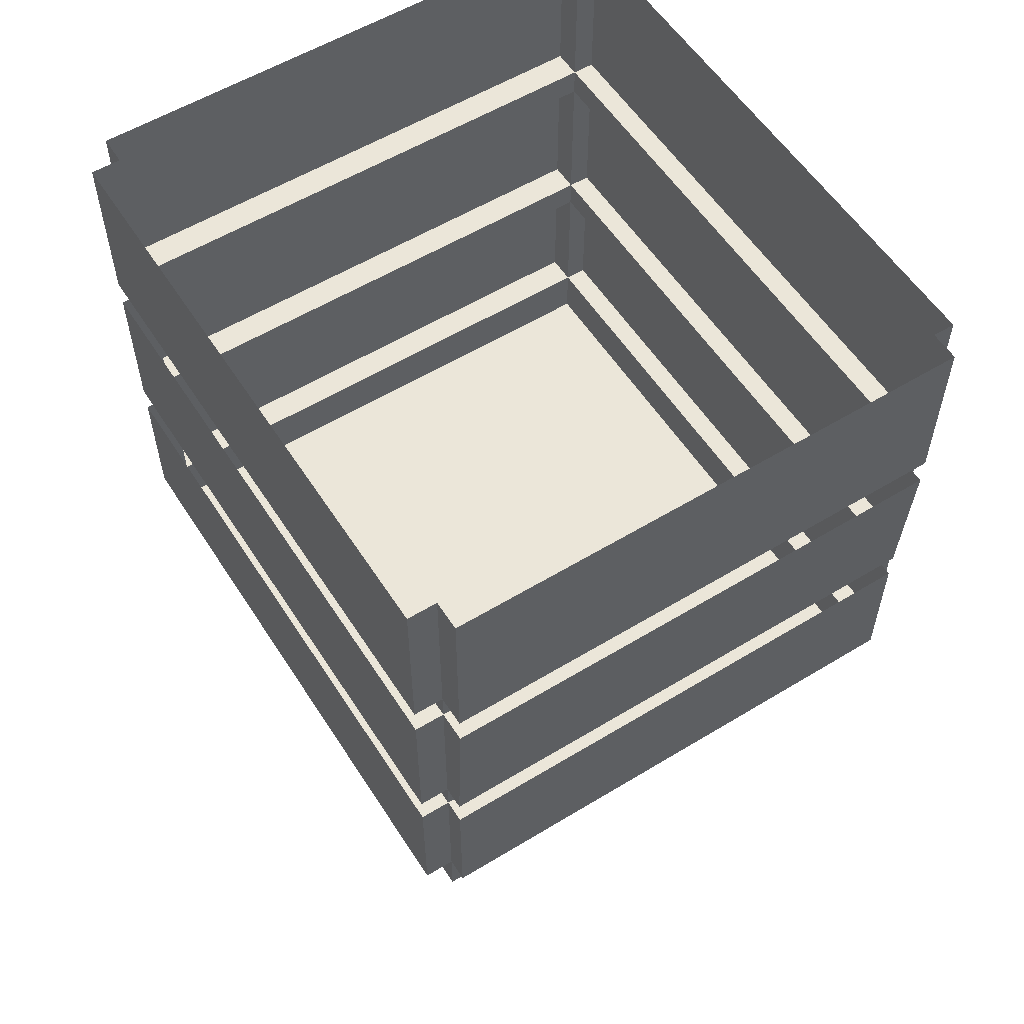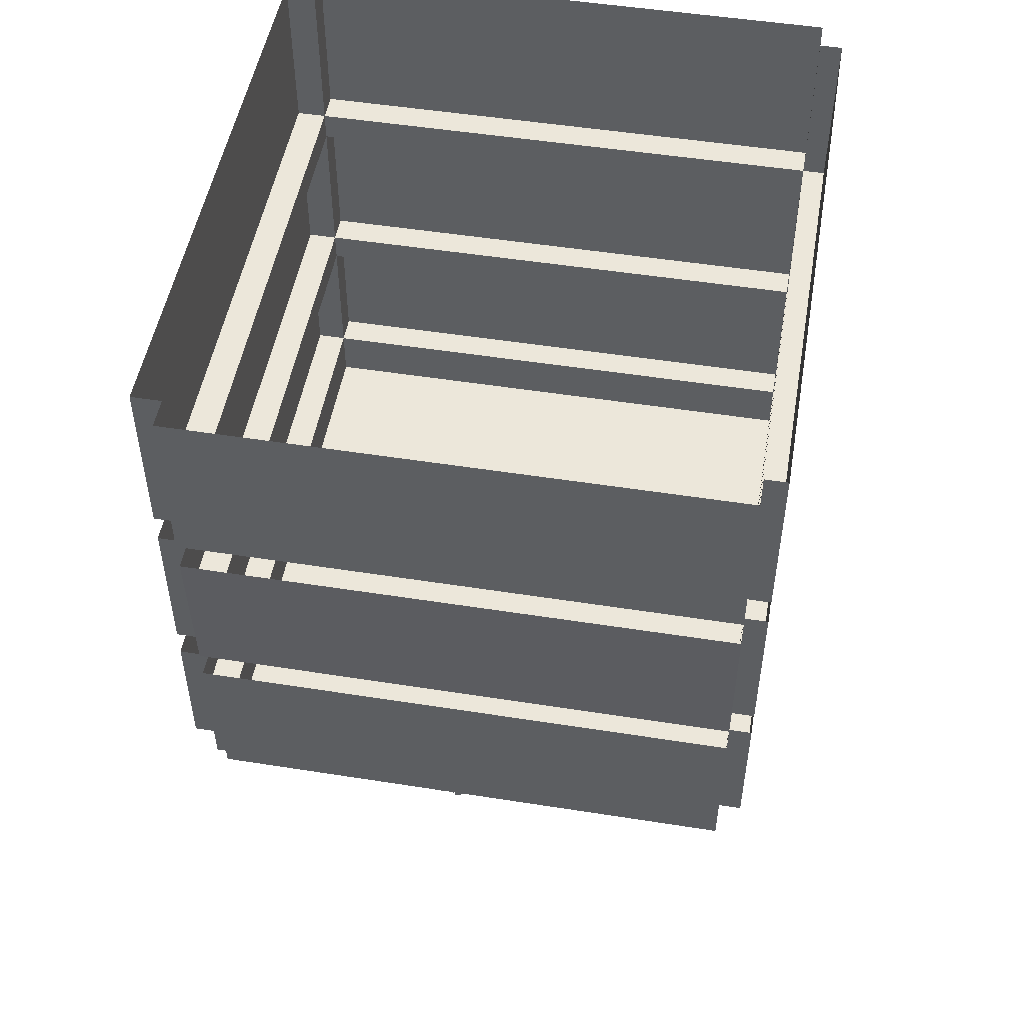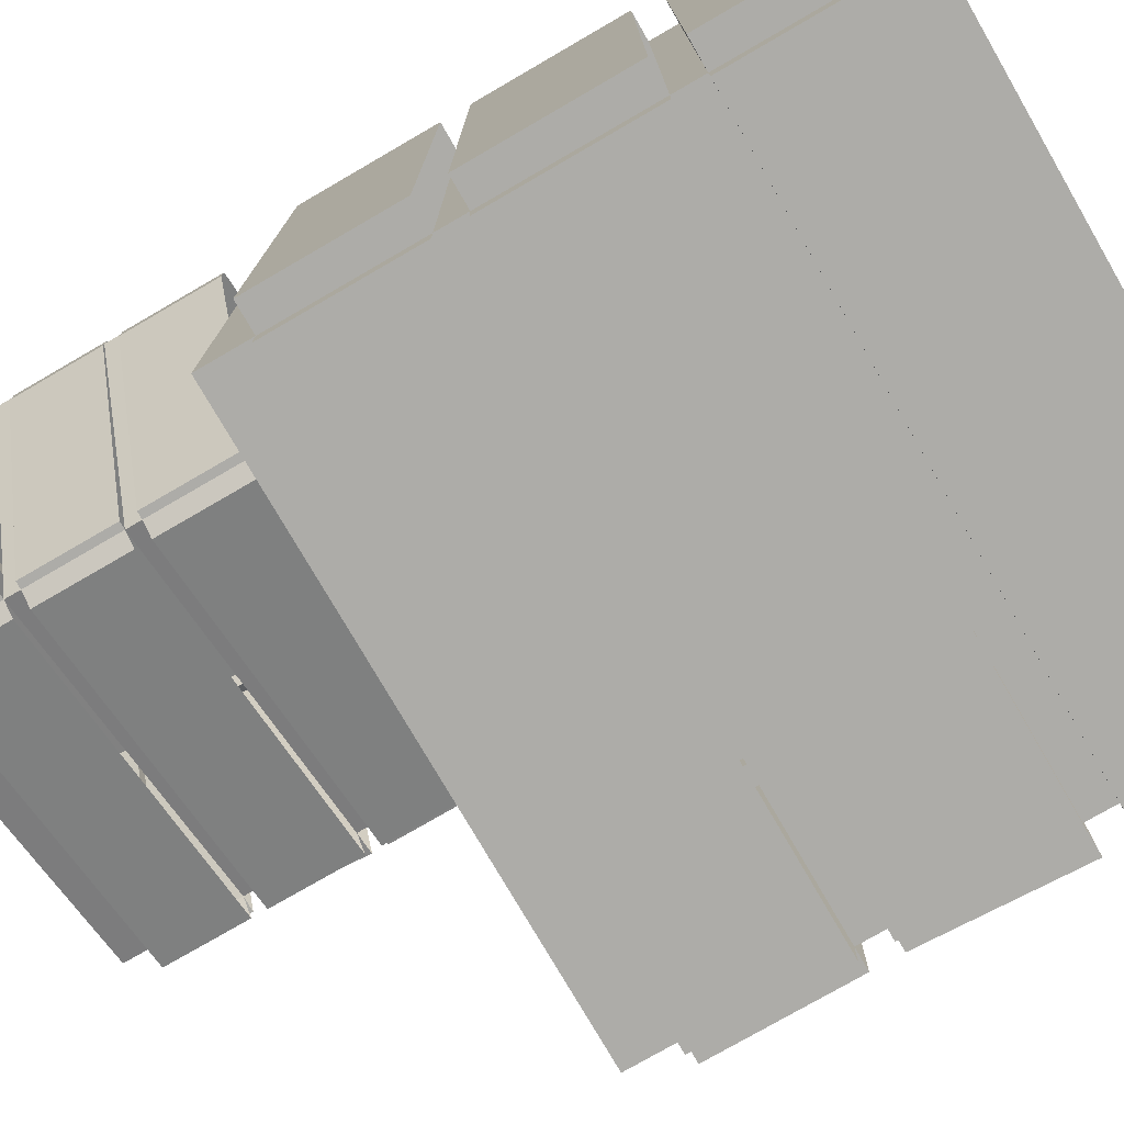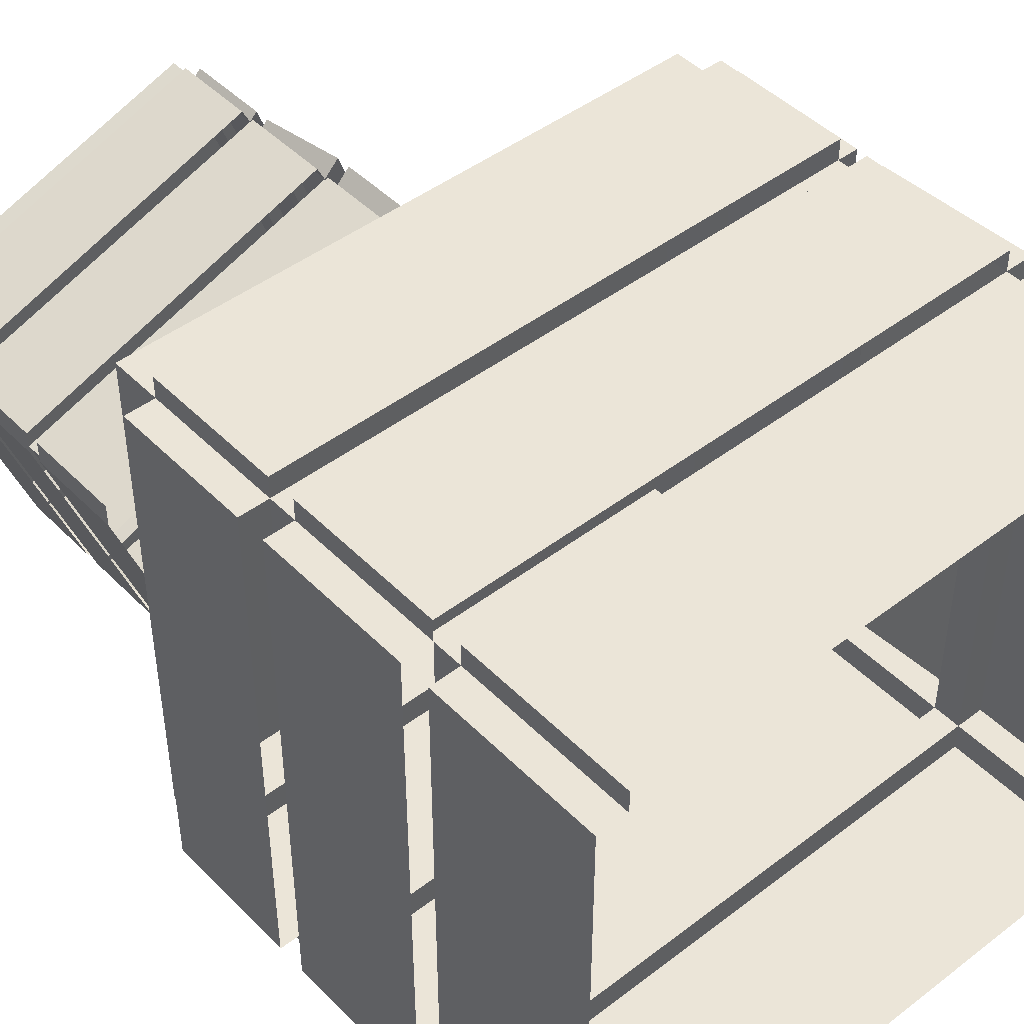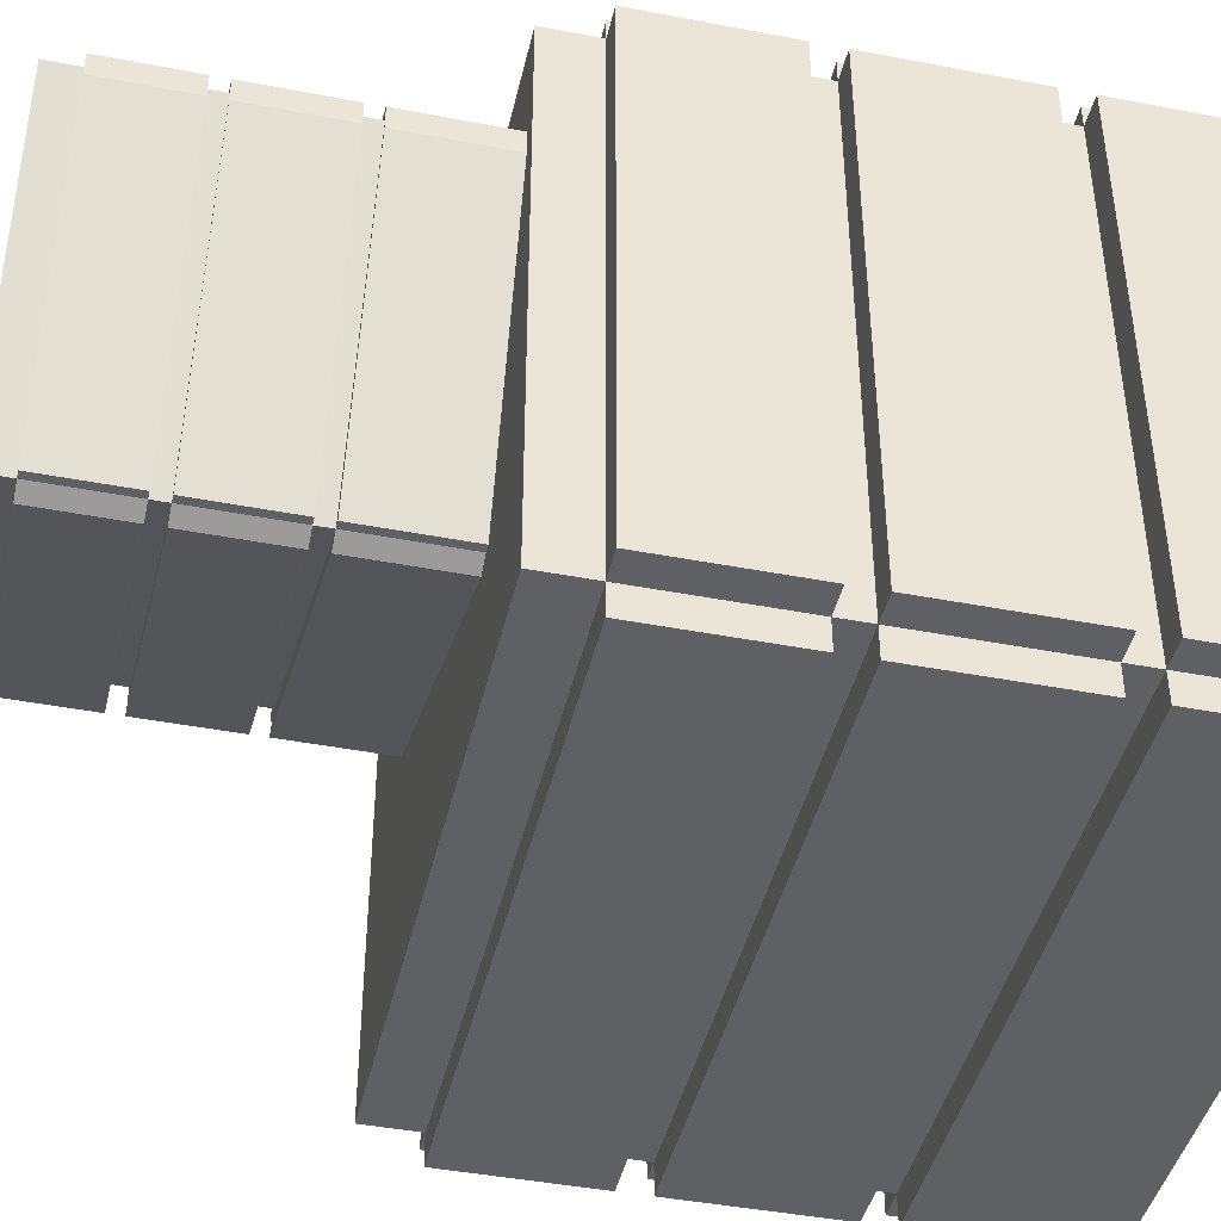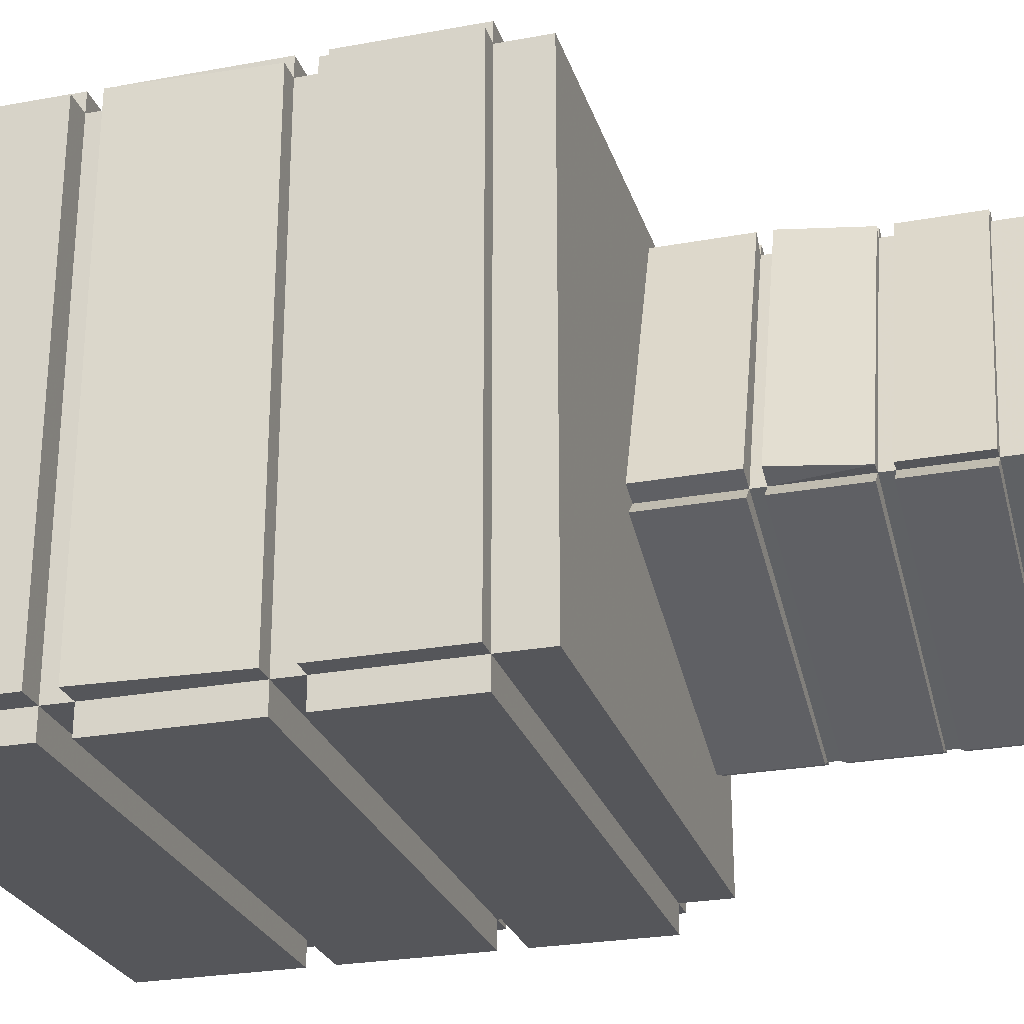
<metadata>
{"format":"obj","ext":"obj","renderer":"f3d","projection":"perspective","resolution":1024,"background":"white","views":[{"elev":56.7,"azim":-122.4,"up":"+Y"},{"elev":50.6,"azim":-80.2,"up":"+Y"},{"elev":-76.7,"azim":120.1,"up":"+Z"},{"elev":45.9,"azim":138.8,"up":"+Z"},{"elev":-43.3,"azim":77.2,"up":"+Z"},{"elev":-26.1,"azim":-73.8,"up":"+Z"}]}
</metadata>
<code>
v 0.3438 -0.1797 0.4297
v -0.2812 -0.1797 0.4297
v -0.2812 -0.1797 0.4062
v 0.3438 -0.1797 0.4062
v 0.3438 0 0.4297
v -0.2812 0 0.4297
v -0.2812 0 0.4062
v -0.3125 0 0.4062
v -0.3125 -0.1797 0.4062
v -0.2812 -0.1797 -0.1562
v -0.2812 -0.2109 -0.1562
v -0.2812 -0.2109 0.4062
v 0.3438 -0.2109 0.4062
v 0.3438 -0.1797 -0.1562
v 0.375 -0.1797 -0.1562
v 0.375 -0.1797 0.4062
v 0.3438 0 0.4062
v 0.3438 -0.375 0.4297
v -0.2812 -0.375 0.4297
v -0.2812 -0.375 0.4062
v 0.3438 -0.375 0.4062
v 0.3438 -0.2109 0.4297
v -0.2812 -0.2109 0.4297
v -0.3125 -0.2109 0.4062
v -0.3047 -0.375 0.4062
v -0.2812 -0.375 -0.1562
v -0.2812 -0.4062 -0.1562
v -0.2812 -0.4062 0.4062
v 0.3438 -0.4062 0.4062
v 0.3438 -0.375 -0.1562
v 0.375 -0.375 -0.1562
v 0.375 -0.375 0.4062
v 0.3438 -0.5547 0.4297
v -0.2812 -0.5547 0.4297
v -0.2812 -0.5547 0.4062
v 0.3438 -0.5547 0.4062
v 0.3438 -0.4062 0.4297
v -0.2812 -0.4062 0.4297
v -0.3047 -0.4062 0.4062
v -0.3047 -0.5547 0.4062
v -0.2812 -0.5547 -0.1562
v -0.2812 -0.6094 -0.1562
v -0.2812 -0.6094 0.4062
v 0.3438 -0.6094 0.4062
v 0.3438 -0.5547 -0.1562
v 0.375 -0.5547 -0.1562
v 0.375 -0.5547 0.4062
v -0.2812 -0.1797 -0.1875
v 0.3438 -0.1797 -0.1875
v -0.2812 0 -0.1875
v 0.3438 0 -0.1875
v 0.3438 0 -0.1562
v 0.375 0 -0.1562
v 0.375 0 0.4062
v -0.2812 0 -0.1562
v -0.3125 -0.1797 -0.1562
v -0.3125 0 -0.1562
v -0.2812 -0.375 -0.1875
v 0.3438 -0.375 -0.1875
v -0.2812 -0.2109 -0.1875
v 0.3438 -0.2109 -0.1875
v 0.3438 -0.2109 -0.1562
v 0.375 -0.2109 -0.1562
v 0.375 -0.2109 0.4062
v -0.3047 -0.375 -0.1562
v -0.3125 -0.2109 -0.1562
v -0.2812 -0.5547 -0.1875
v 0.3438 -0.5547 -0.1875
v -0.2812 -0.4062 -0.1875
v 0.3438 -0.4062 -0.1875
v 0.3438 -0.4062 -0.1562
v 0.375 -0.4062 -0.1562
v 0.375 -0.4062 0.4062
v -0.3047 -0.5547 -0.1562
v -0.3047 -0.4062 -0.1562
v 0.3438 -0.6094 -0.1562
v 0.3672 -0.7188 0.25
v 0.03906 -0.7188 0.3672
v 0.03125 -0.7188 0.3516
v 0.3672 -0.7188 0.2344
v 0.3672 -0.6172 0.25
v 0.03906 -0.6172 0.3672
v 0.03125 -0.6172 0.3516
v 0.01562 -0.6172 0.3672
v 0.01562 -0.7188 0.3672
v -0.07031 -0.7188 0.0625
v -0.07031 -0.7344 0.0625
v 0.03125 -0.7344 0.3516
v 0.3672 -0.7344 0.2344
v 0.2578 -0.7188 -0.0625
v 0.2656 -0.7188 -0.0625
v 0.3672 -0.7188 0.2266
v 0.3672 -0.6172 0.2344
v 0.3672 -0.8281 0.25
v 0.03906 -0.8281 0.3672
v 0.03125 -0.8281 0.3516
v 0.3672 -0.8281 0.2344
v 0.3672 -0.7344 0.25
v 0.03906 -0.7344 0.3672
v 0.01562 -0.7344 0.3672
v 0.02344 -0.8281 0.3594
v -0.07031 -0.8281 0.0625
v -0.07031 -0.8438 0.0625
v 0.03125 -0.8438 0.3516
v 0.3672 -0.8438 0.2344
v 0.2578 -0.8281 -0.0625
v 0.2656 -0.8281 -0.0625
v 0.3672 -0.8281 0.2266
v 0.3672 -0.9297 0.25
v 0.03906 -0.9297 0.3672
v 0.03125 -0.9297 0.3516
v 0.3672 -0.9297 0.2344
v 0.3672 -0.8438 0.25
v 0.03906 -0.8438 0.3672
v 0.02344 -0.8438 0.3594
v 0.02344 -0.9297 0.3594
v -0.07031 -0.9297 0.0625
v -0.07031 -0.9609 0.0625
v 0.03125 -0.9609 0.3516
v 0.3672 -0.9609 0.2344
v 0.2578 -0.9297 -0.0625
v 0.2656 -0.9297 -0.0625
v 0.3672 -0.9297 0.2266
v -0.08594 -0.7188 0.04688
v 0.2422 -0.7188 -0.07031
v -0.08594 -0.6172 0.04688
v 0.2422 -0.6172 -0.07031
v 0.2578 -0.6172 -0.0625
v 0.2656 -0.6172 -0.0625
v 0.3672 -0.6172 0.2266
v -0.07031 -0.6172 0.0625
v -0.09375 -0.7188 0.07031
v -0.09375 -0.6172 0.07031
v -0.08594 -0.8281 0.04688
v 0.2422 -0.8281 -0.07031
v -0.08594 -0.7344 0.04688
v 0.2422 -0.7344 -0.07031
v 0.2578 -0.7344 -0.0625
v 0.2656 -0.7344 -0.0625
v 0.3672 -0.7344 0.2266
v -0.08594 -0.8281 0.0625
v -0.09375 -0.7344 0.07031
v -0.08594 -0.9297 0.04688
v 0.2422 -0.9297 -0.07031
v -0.08594 -0.8438 0.04688
v 0.2422 -0.8438 -0.07031
v 0.2578 -0.8438 -0.0625
v 0.2656 -0.8438 -0.0625
v 0.3672 -0.8438 0.2266
v -0.08594 -0.9297 0.0625
v -0.08594 -0.8438 0.0625
v 0.2578 -0.9609 -0.0625
f 1 2 3
f 1 3 4
f 1 4 5
f 2 6 7
f 2 7 3
f 3 7 8
f 3 8 9
f 3 9 10
f 3 10 11
f 3 11 12
f 3 12 4
f 4 12 13
f 4 13 14
f 4 14 15
f 4 15 16
f 4 16 17
f 4 17 5
f 18 19 20
f 18 20 21
f 18 21 22
f 19 23 12
f 19 12 20
f 20 12 24
f 20 24 25
f 20 25 26
f 20 26 27
f 20 27 28
f 20 28 21
f 21 28 29
f 21 29 30
f 21 30 31
f 21 31 32
f 21 32 13
f 21 13 22
f 33 34 35
f 33 35 36
f 33 36 37
f 34 38 28
f 34 28 35
f 35 28 39
f 35 39 40
f 36 45 46
f 36 46 47
f 36 47 29
f 36 29 37
f 48 49 14
f 48 14 10
f 48 10 50
f 49 51 52
f 49 52 14
f 14 52 53
f 14 53 15
f 16 54 17
f 50 10 55
f 55 10 56
f 55 56 57
f 9 56 10
f 58 59 30
f 58 30 26
f 58 26 60
f 59 61 62
f 59 62 30
f 30 62 63
f 30 63 31
f 32 64 13
f 60 26 11
f 11 26 65
f 11 65 66
f 25 65 26
f 67 41 69
f 68 70 71
f 68 71 45
f 45 71 72
f 45 72 46
f 47 73 29
f 69 41 27
f 27 41 74
f 27 74 75
f 10 14 62
f 10 62 11
f 26 30 71
f 26 71 27
f 14 13 62
f 30 29 71
f 77 78 79
f 77 79 80
f 77 80 81
f 78 82 83
f 78 83 79
f 79 83 84
f 79 84 85
f 79 85 86
f 79 86 87
f 79 87 88
f 79 88 80
f 80 88 89
f 80 89 90
f 80 90 91
f 80 91 92
f 80 92 93
f 80 93 81
f 94 95 96
f 94 96 97
f 94 97 98
f 95 99 88
f 95 88 96
f 96 88 100
f 96 100 101
f 96 101 102
f 96 102 103
f 96 103 104
f 96 104 97
f 97 104 105
f 97 105 106
f 97 106 107
f 97 107 108
f 97 108 89
f 97 89 98
f 109 110 111
f 109 111 112
f 109 112 113
f 110 114 104
f 110 104 111
f 111 104 115
f 111 115 116
f 112 121 122
f 112 122 123
f 112 123 105
f 112 105 113
f 124 125 90
f 124 90 86
f 125 127 128
f 125 128 90
f 90 128 129
f 90 129 91
f 92 130 93
f 85 132 86
f 134 135 106
f 134 106 102
f 134 102 136
f 135 137 138
f 135 138 106
f 106 138 139
f 106 139 107
f 108 140 89
f 136 102 87
f 87 102 141
f 87 141 142
f 101 141 102
f 143 117 145
f 144 146 147
f 144 147 121
f 121 147 148
f 121 148 122
f 123 149 105
f 145 117 103
f 103 117 150
f 103 150 151
f 86 90 138
f 86 138 87
f 102 106 147
f 102 147 103
f 90 89 138
f 106 105 147
f 1 5 2
f 2 5 6
f 33 37 34
f 34 37 38
f 48 50 49
f 49 50 51
f 31 63 32
f 32 63 64
f 66 65 24
f 24 65 25
f 67 69 68
f 68 69 70
f 77 81 78
f 78 81 82
f 109 113 110
f 110 113 114
f 124 126 127
f 124 127 125
f 107 139 108
f 108 139 140
f 142 141 100
f 100 141 101
f 143 145 144
f 144 145 146
f 18 22 19
f 19 22 23
f 35 41 42
f 35 42 43
f 35 43 36
f 36 43 44
f 36 44 45
f 15 53 16
f 16 53 54
f 57 56 8
f 8 56 9
f 58 60 59
f 59 60 61
f 46 72 47
f 47 72 73
f 75 74 39
f 39 74 40
f 44 76 45
f 45 76 41
f 41 76 42
f 94 98 95
f 95 98 99
f 111 117 118
f 111 118 119
f 111 119 112
f 112 119 120
f 112 120 121
f 91 129 92
f 92 129 130
f 133 132 84
f 84 132 85
f 134 136 135
f 135 136 137
f 122 148 123
f 123 148 149
f 151 150 115
f 115 150 116
f 120 152 121
f 121 152 117
f 117 152 118
f 35 40 41
f 67 68 45
f 67 45 41
f 40 74 41
f 43 42 76
f 43 76 44
f 111 116 117
f 124 86 126
f 126 86 131
f 131 86 132
f 131 132 133
f 143 144 121
f 143 121 117
f 116 150 117
f 119 118 152
f 119 152 120

</code>
